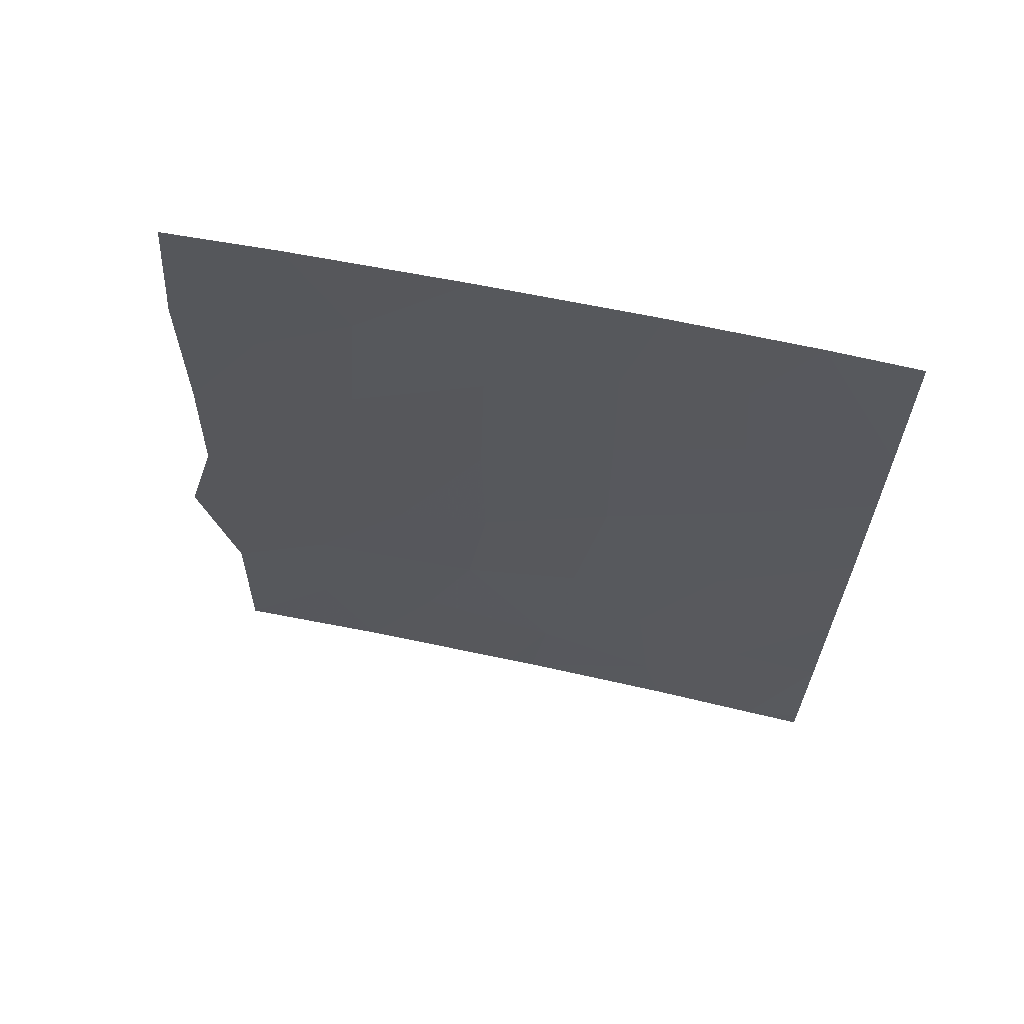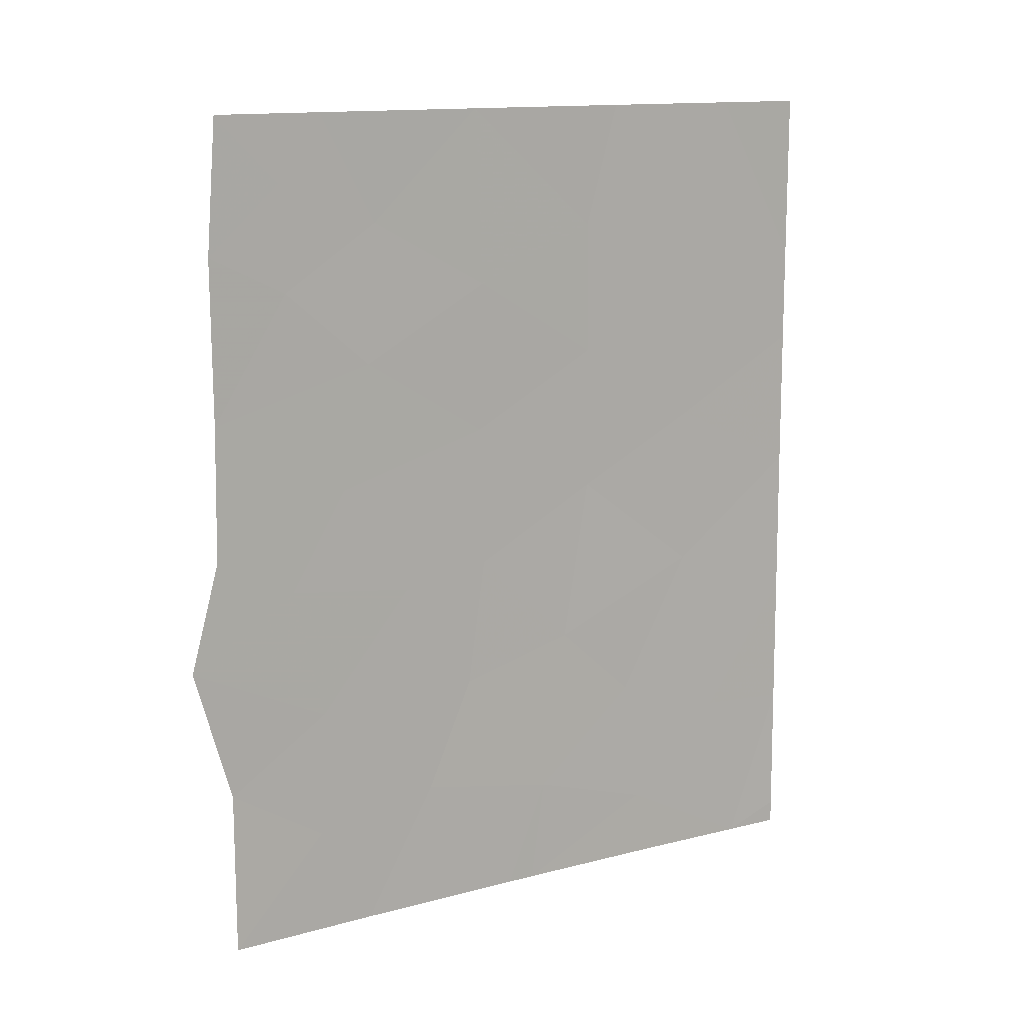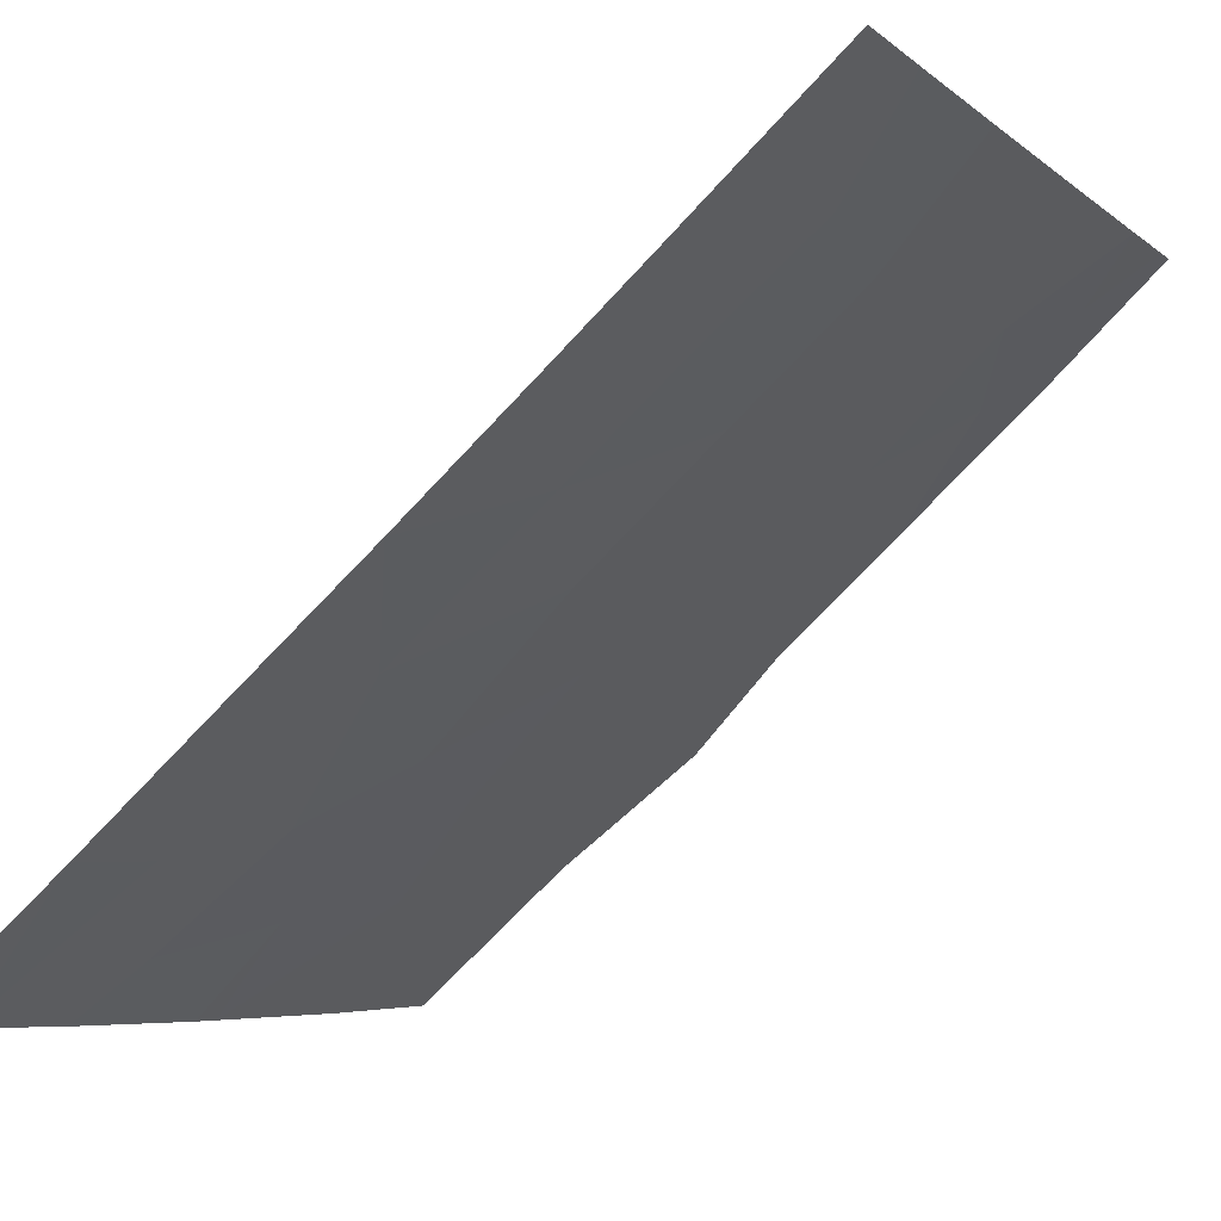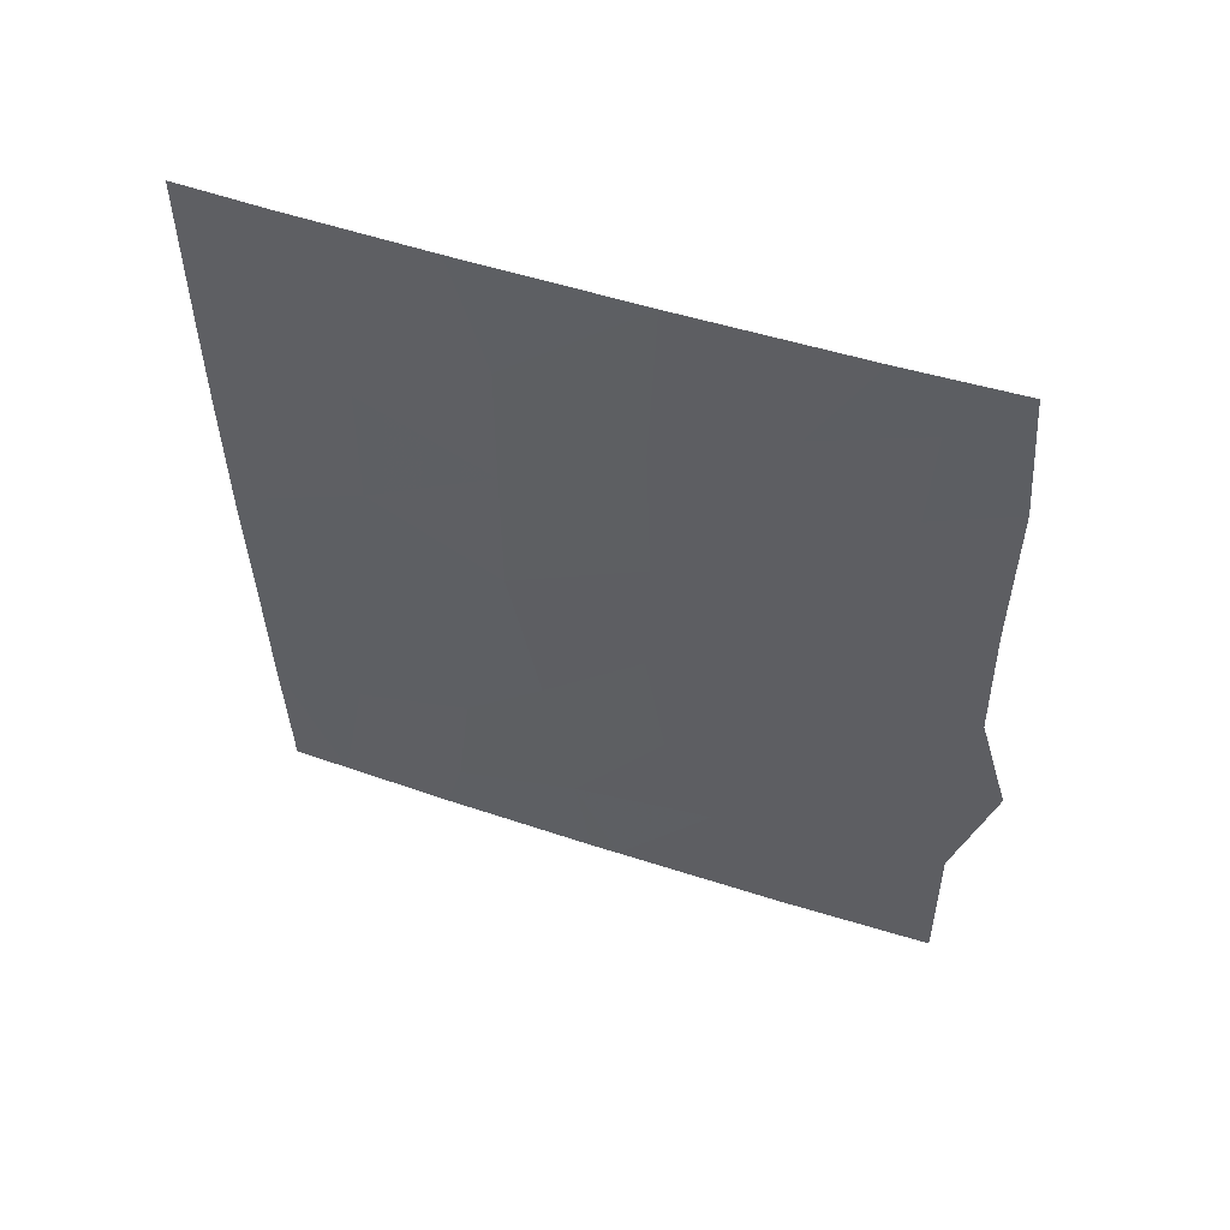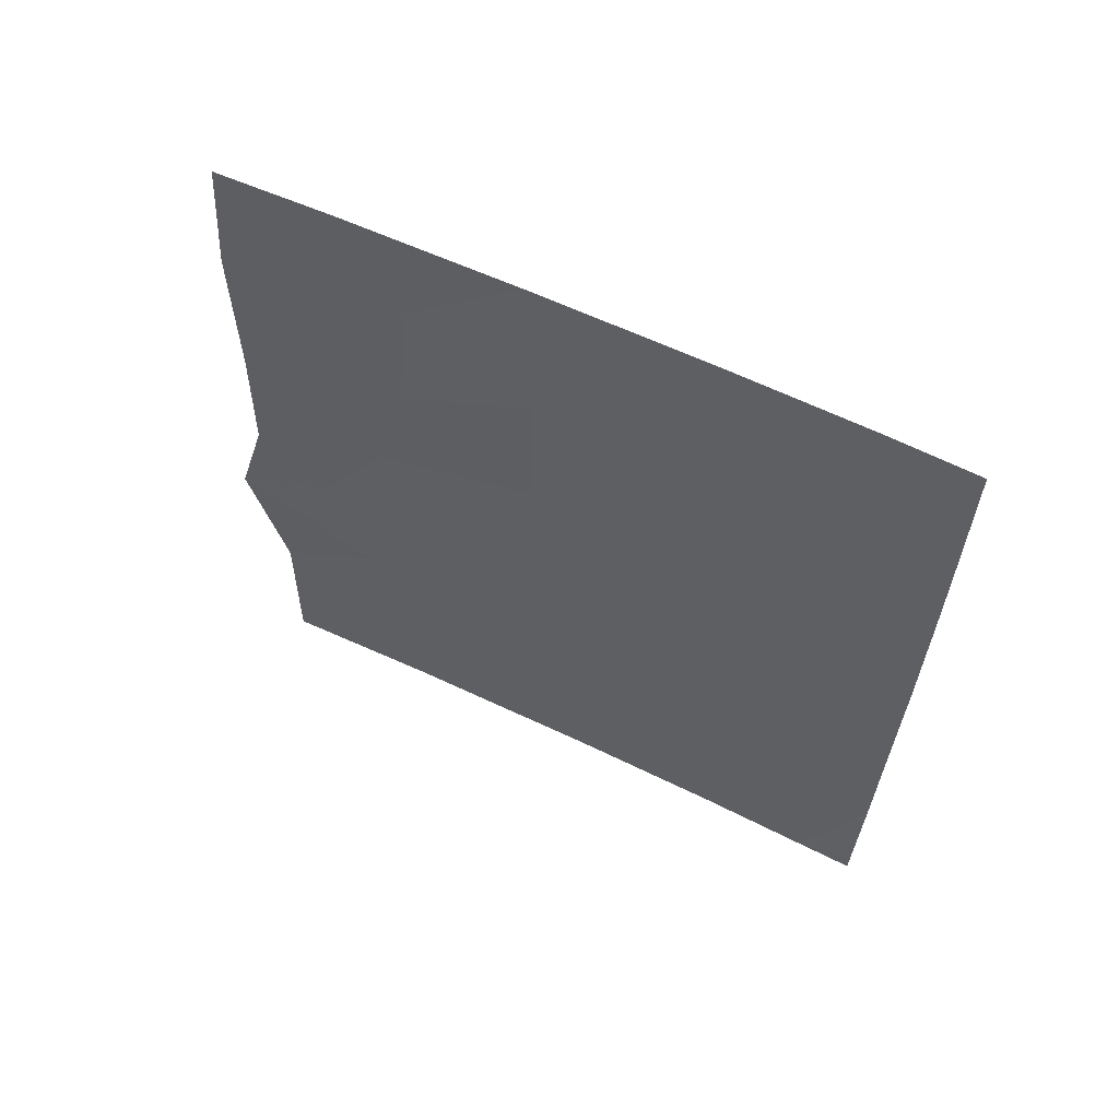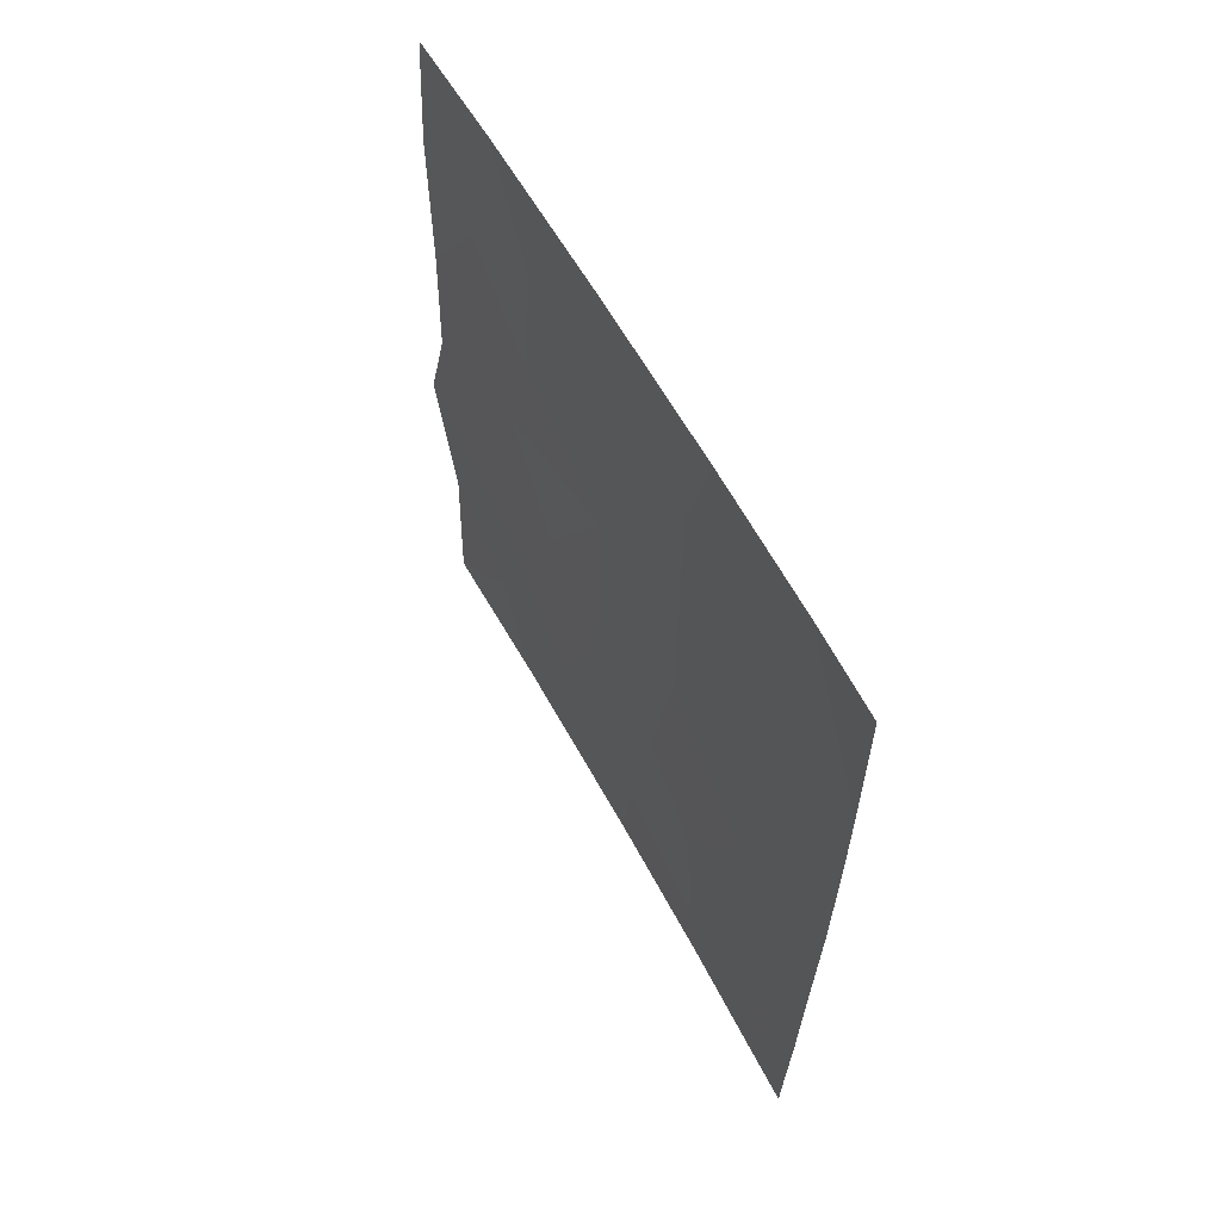
<metadata>
{"format":"obj","ext":"obj","renderer":"f3d","projection":"perspective","resolution":1024,"background":"white","views":[{"elev":64.0,"azim":-111.1,"up":"+Z"},{"elev":13.5,"azim":-154.5,"up":"+Z"},{"elev":-71.6,"azim":-42.5,"up":"+Y"},{"elev":54.7,"azim":75.6,"up":"+Z"},{"elev":62.2,"azim":-97.6,"up":"+Z"},{"elev":61.4,"azim":-62.0,"up":"+Z"}]}
</metadata>
<code>
v -77.95 44.93 43.85
v -78.03 44.86 40.36
v -77.73 45.31 42.29
v -78.55 43.93 47.54
v -81.1 40.06 41.88
v -82.34 38.19 42.84
v -82.71 37.76 40.29
v -81.91 38.97 38.97
v -82.29 38.17 47.13
v -82.21 38.26 48.59
v -81.28 39.67 46.33
v -81.3 39.68 44.24
v -82.66 37.58 50
v -83.37 36.56 47.65
v -79.23 43.04 38
v -78.8 43.69 39.51
v -83.37 36.56 50
v -83.48 36.74 38.33
v -83.01 37.42 38
v -83.48 36.75 38
v -83.45 36.69 40.22
v -79.58 42.38 43.02
v -83.39 36.59 44.27
v -80.19 41.3 50
v -81.26 39.67 48.25
v -78.58 43.96 43.25
v -77.96 44.89 45.78
v -80.24 41.28 45.3
v -80.27 41.22 47.47
v -83.38 36.57 46.27
v -77.95 44.9 48.1
v -78.06 44.9 38
v -78.85 43.41 50
v -78.51 43.98 49.05
v -78.21 44.46 50
v -78.03 44.76 49.98
v -78.03 44.76 50
v -80.81 40.63 38
v -82.08 38.76 38
v -80.92 40.43 39.5
v -83.42 36.65 42.12
v -80.59 40.97 38
v -81.53 39.25 50
v -79.3 42.71 48.45
v -79.02 43.23 44.64
v -79.79 42.11 39.85
v -79.24 42.85 46.44
v -81.75 39.12 40.83
v -78.83 43.59 41.34
v -80.16 41.5 41.41
v -82.32 38.15 45.2
v -80.29 41.25 43.25
f 1 26 3
f 49 2 3
f 7 19 8
f 13 17 14
f 21 19 7
f 19 39 8
f 19 18 20
f 21 18 19
f 51 23 6
f 5 52 12
f 22 49 26
f 24 43 25
f 24 29 44
f 30 23 51
f 30 51 9
f 29 24 25
f 14 30 9
f 1 27 45
f 15 32 16
f 32 2 16
f 33 24 44
f 29 25 11
f 31 34 4
f 34 35 33
f 31 36 34
f 35 34 36
f 35 36 37
f 8 38 40
f 38 8 39
f 48 5 6
f 38 42 40
f 41 7 48
f 42 15 46
f 28 29 11
f 11 12 28
f 10 25 43
f 13 14 10
f 15 16 46
f 23 41 6
f 4 44 47
f 47 27 4
f 50 40 46
f 13 10 43
f 41 21 7
f 40 42 46
f 27 31 4
f 34 33 44
f 34 44 4
f 2 49 16
f 6 12 51
f 22 26 45
f 51 11 9
f 52 28 12
f 6 5 12
f 28 47 29
f 47 28 45
f 8 48 7
f 6 41 48
f 47 44 29
f 22 28 52
f 46 16 49
f 48 40 5
f 40 48 8
f 5 50 52
f 26 49 3
f 10 14 9
f 46 49 50
f 9 11 25
f 10 9 25
f 11 51 12
f 27 47 45
f 45 26 1
f 22 45 28
f 50 49 22
f 5 40 50
f 52 50 22

</code>
